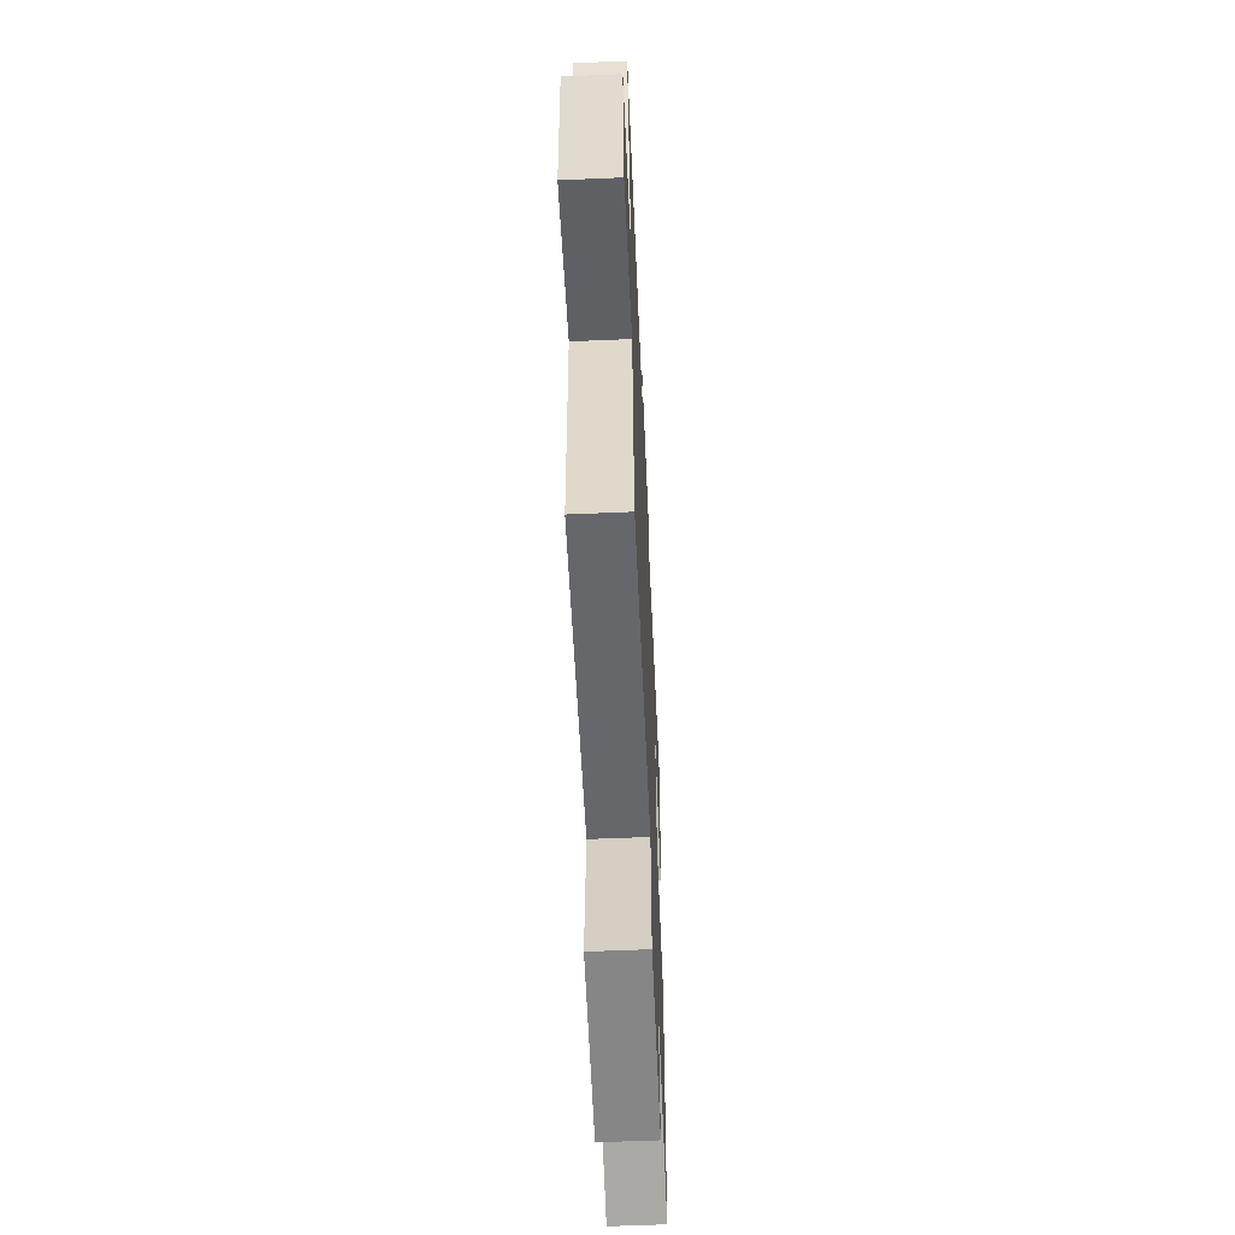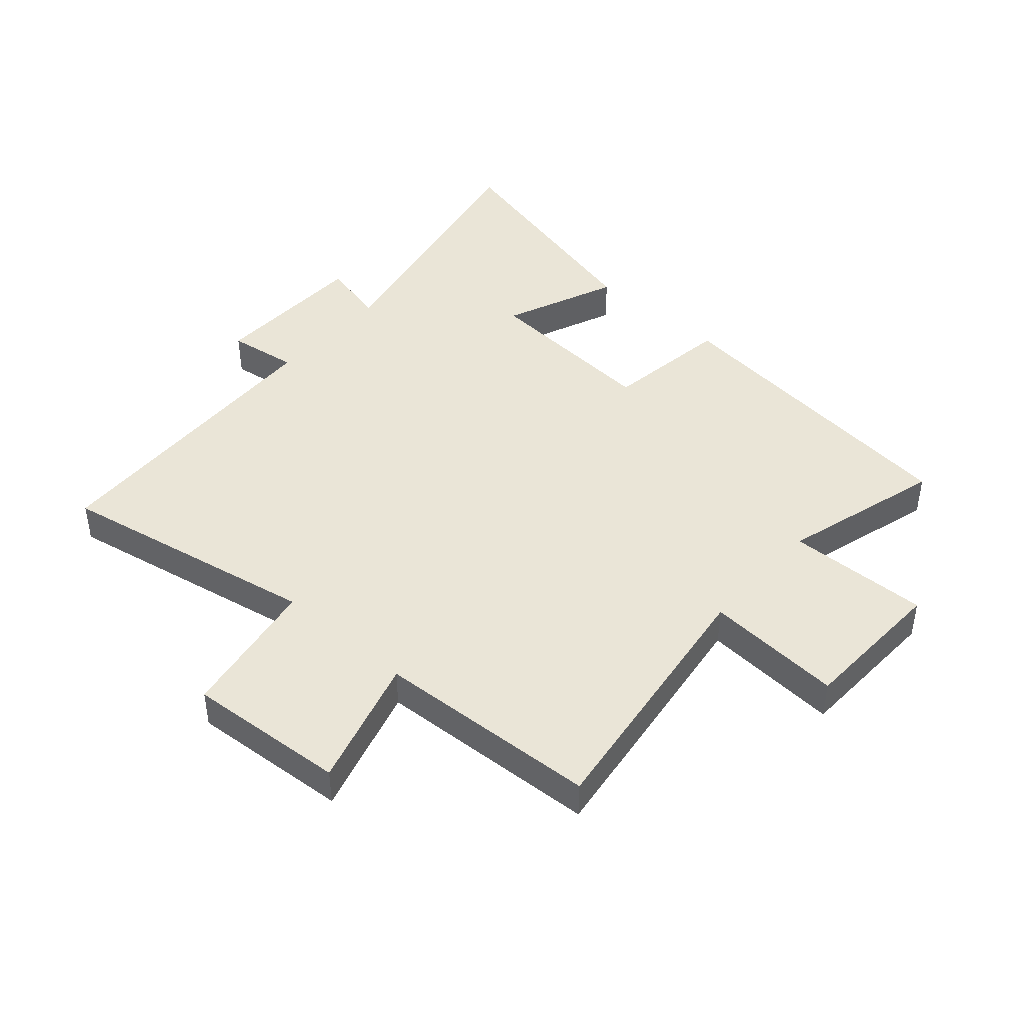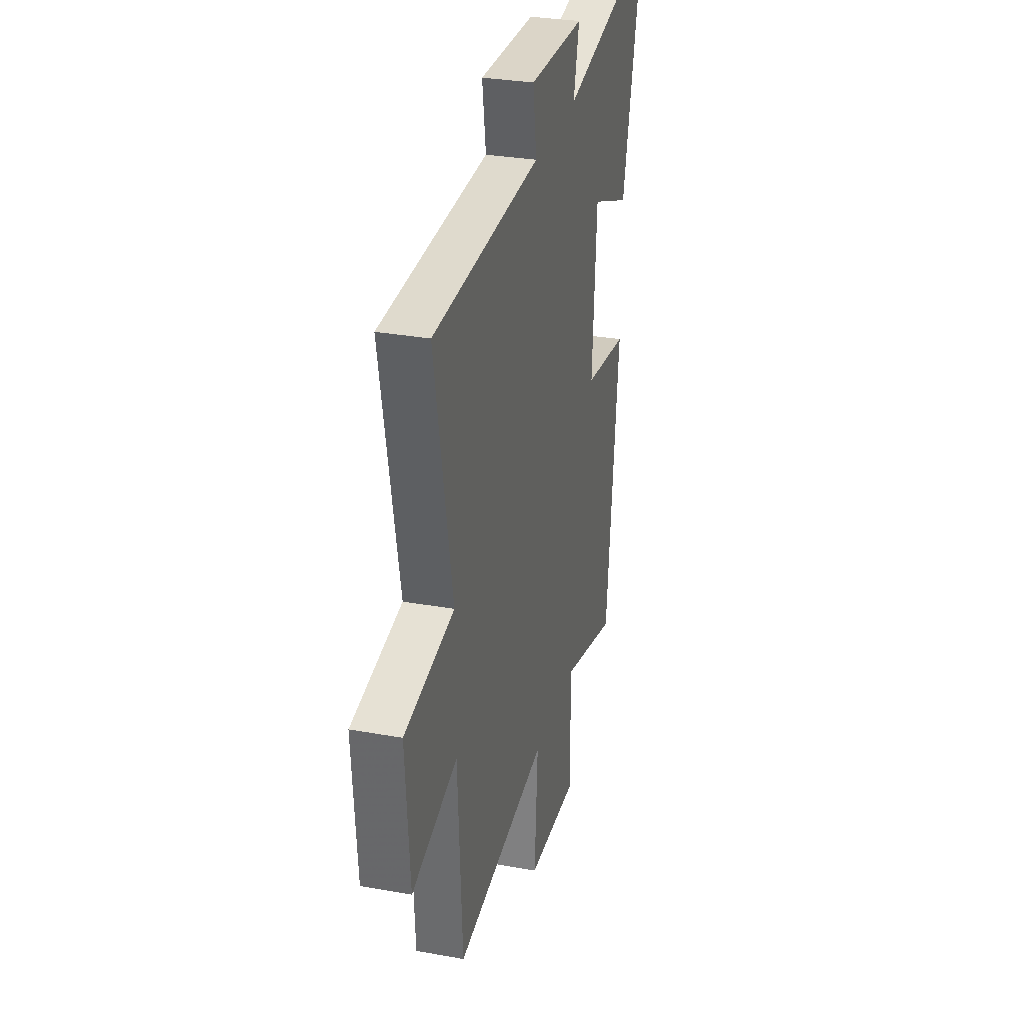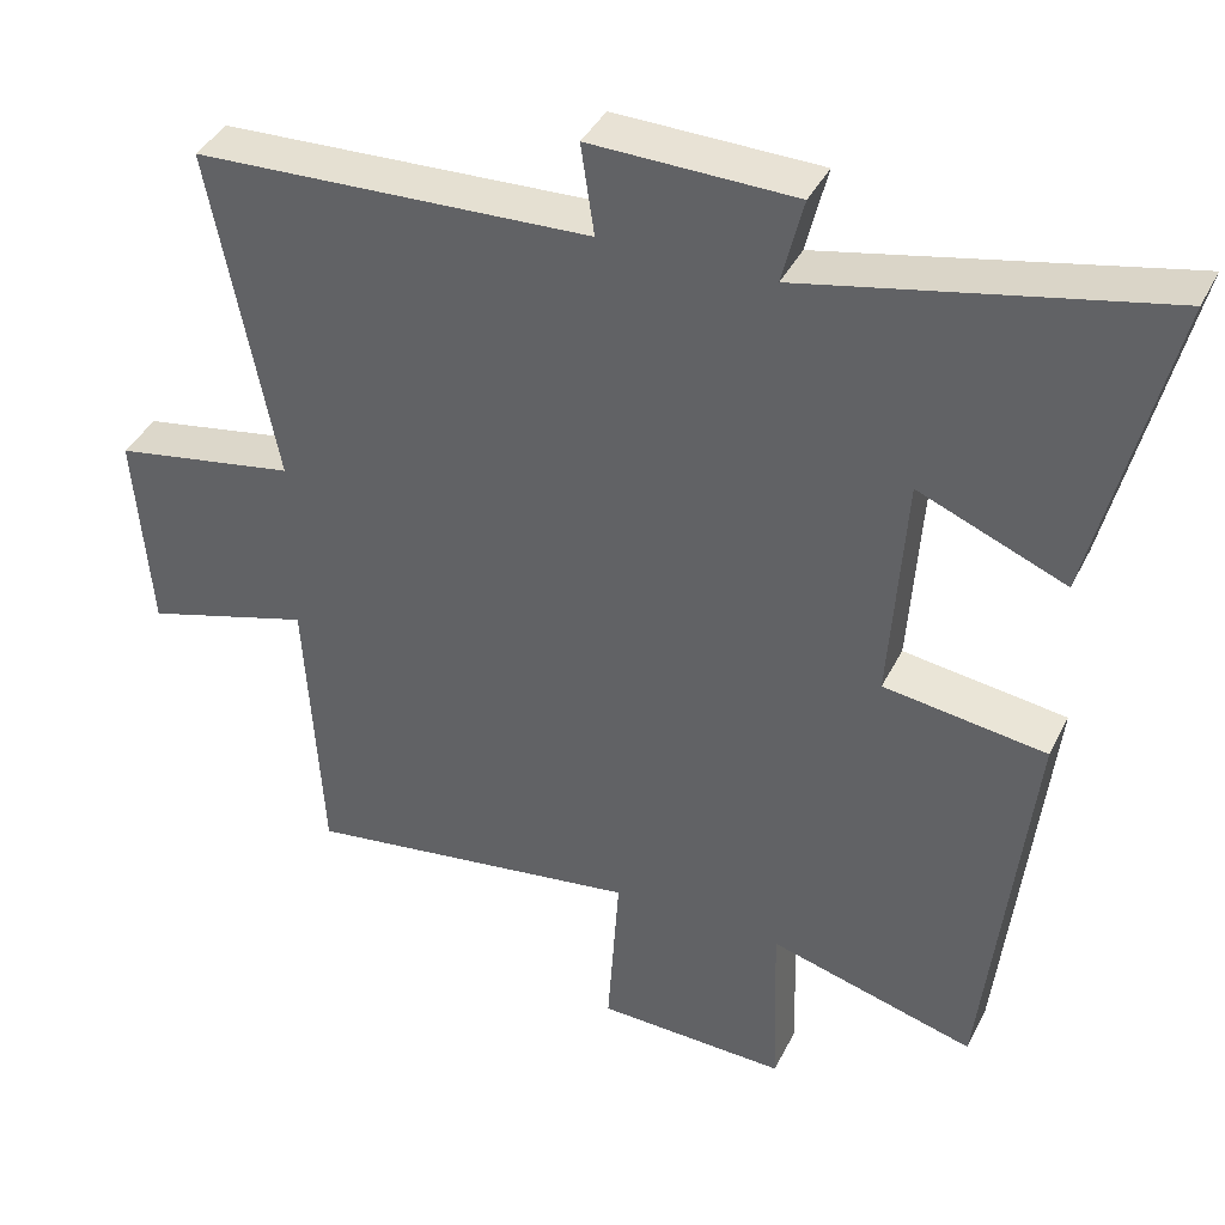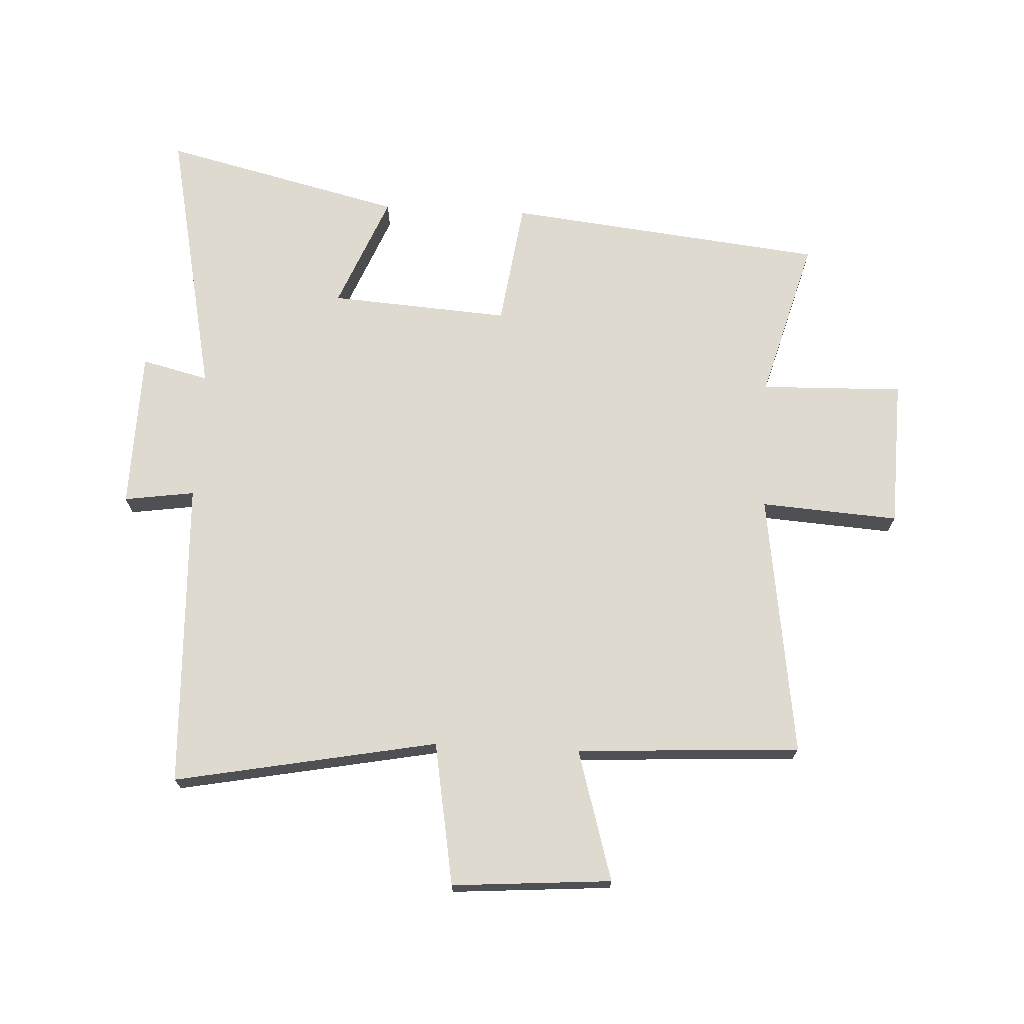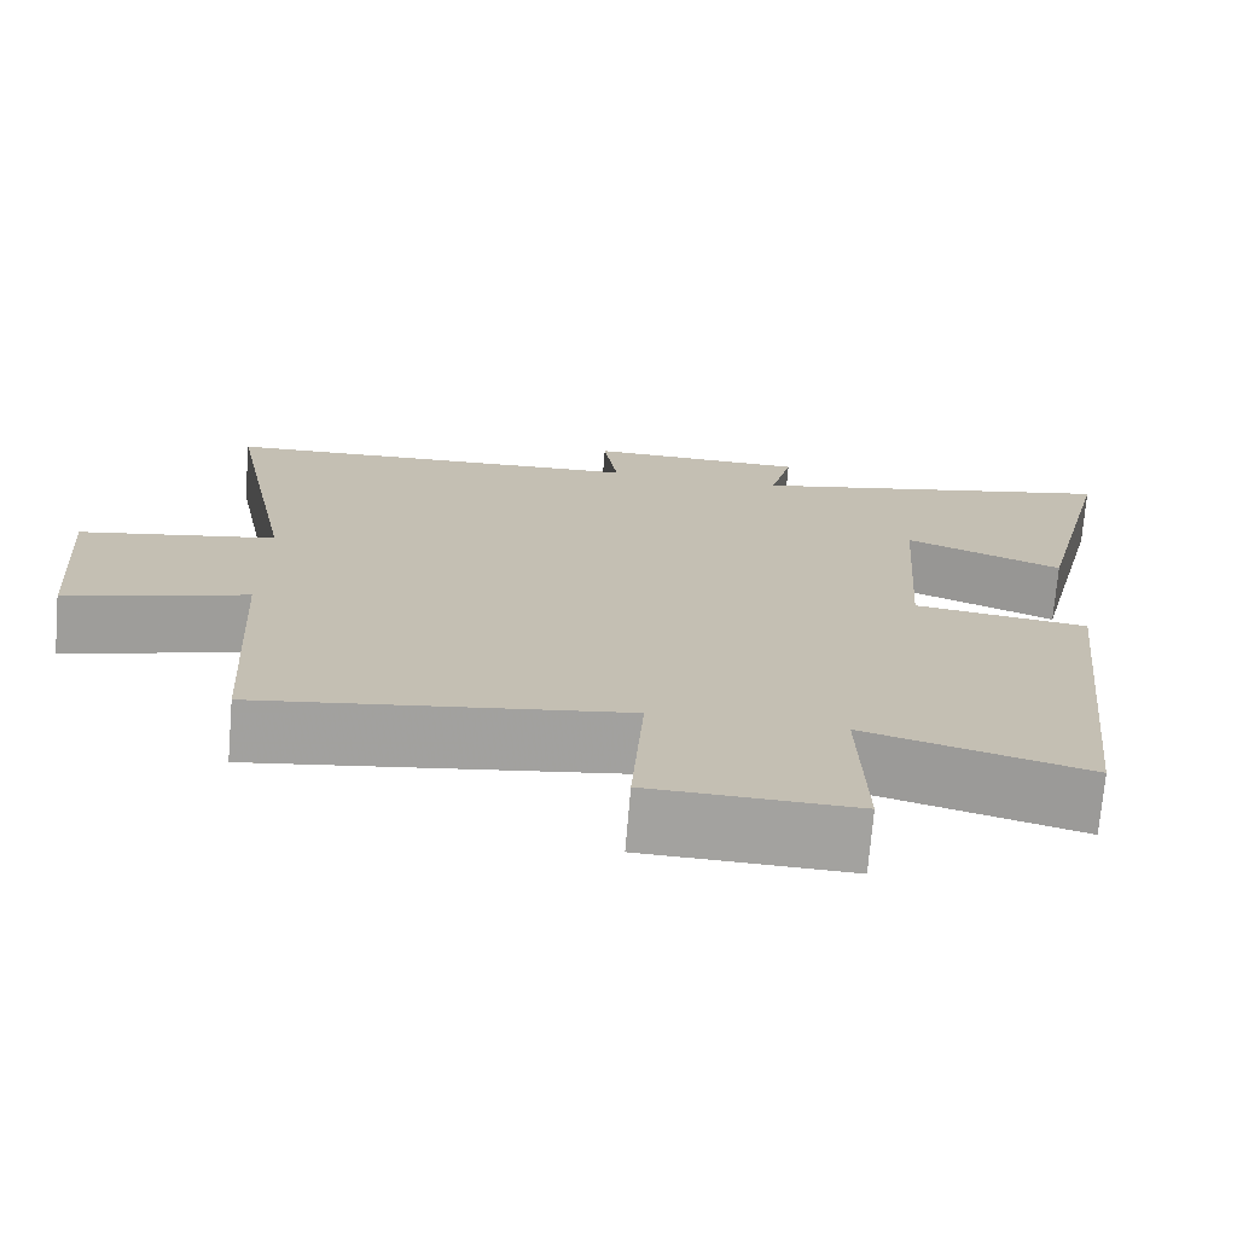
<metadata>
{"format":"obj","ext":"obj","renderer":"f3d","projection":"perspective","resolution":1024,"background":"white","views":[{"elev":-60.1,"azim":92.5,"up":"+Z"},{"elev":44.1,"azim":131.6,"up":"+Y"},{"elev":30.7,"azim":104.6,"up":"+Z"},{"elev":39.6,"azim":-155.5,"up":"+Z"},{"elev":70.9,"azim":92.9,"up":"+Y"},{"elev":-72.5,"azim":175.2,"up":"+Z"}]}
</metadata>
<code>
v 0.583 0.07 0.479
v 0.5 0.07 0.047
v 0.735 0.07 0.006
v 0.715 0.07 -0.256
v 0.5 0.07 -0.193
v 0.479 0.07 -0.561
v 0.045 0.07 -0.5
v 0.06 0.07 -0.727
v -0.184 0.07 -0.735
v -0.177 0.07 -0.5
v -0.442 0.07 -0.574
v -0.5 0.07 -0.05
v -0.292 0.07 -0.021
v -0.312 0.07 0.275
v -0.5 0.07 0.198
v -0.596 0.07 0.595
v -0.143 0.07 0.5
v -0.17 0.07 0.61
v 0.092 0.07 0.616
v 0.075 0.07 0.5
v 0.583 0 0.479
v 0.5 0 0.047
v 0.735 0 0.006
v 0.715 0 -0.256
v 0.5 0 -0.193
v 0.479 0 -0.561
v 0.045 0 -0.5
v 0.06 0 -0.727
v -0.184 0 -0.735
v -0.177 0 -0.5
v -0.442 0 -0.574
v -0.5 0 -0.05
v -0.292 0 -0.021
v -0.312 0 0.275
v -0.5 0 0.198
v -0.596 0 0.595
v -0.143 0 0.5
v -0.17 0 0.61
v 0.092 0 0.616
v 0.075 0 0.5
f 17 18 19 20
f 17 20 1 2
f 14 15 16 17
f 13 14 17 2
f 13 2 3
f 12 13 3
f 11 12 3
f 10 11 3
f 7 8 9 10
f 7 10 3
f 5 6 7
f 5 7 3
f 3 4 5
f 40 39 38 37
f 22 21 40 37
f 37 36 35 34
f 22 37 34 33
f 23 22 33
f 23 33 32
f 23 32 31
f 23 31 30
f 30 29 28 27
f 23 30 27
f 27 26 25
f 23 27 25
f 25 24 23
f 1 21 22 2
f 2 22 23 3
f 3 23 24 4
f 4 24 25 5
f 5 25 26 6
f 6 26 27 7
f 7 27 28 8
f 8 28 29 9
f 9 29 30 10
f 10 30 31 11
f 11 31 32 12
f 12 32 33 13
f 13 33 34 14
f 14 34 35 15
f 15 35 36 16
f 16 36 37 17
f 17 37 38 18
f 18 38 39 19
f 19 39 40 20
f 20 40 21 1

</code>
